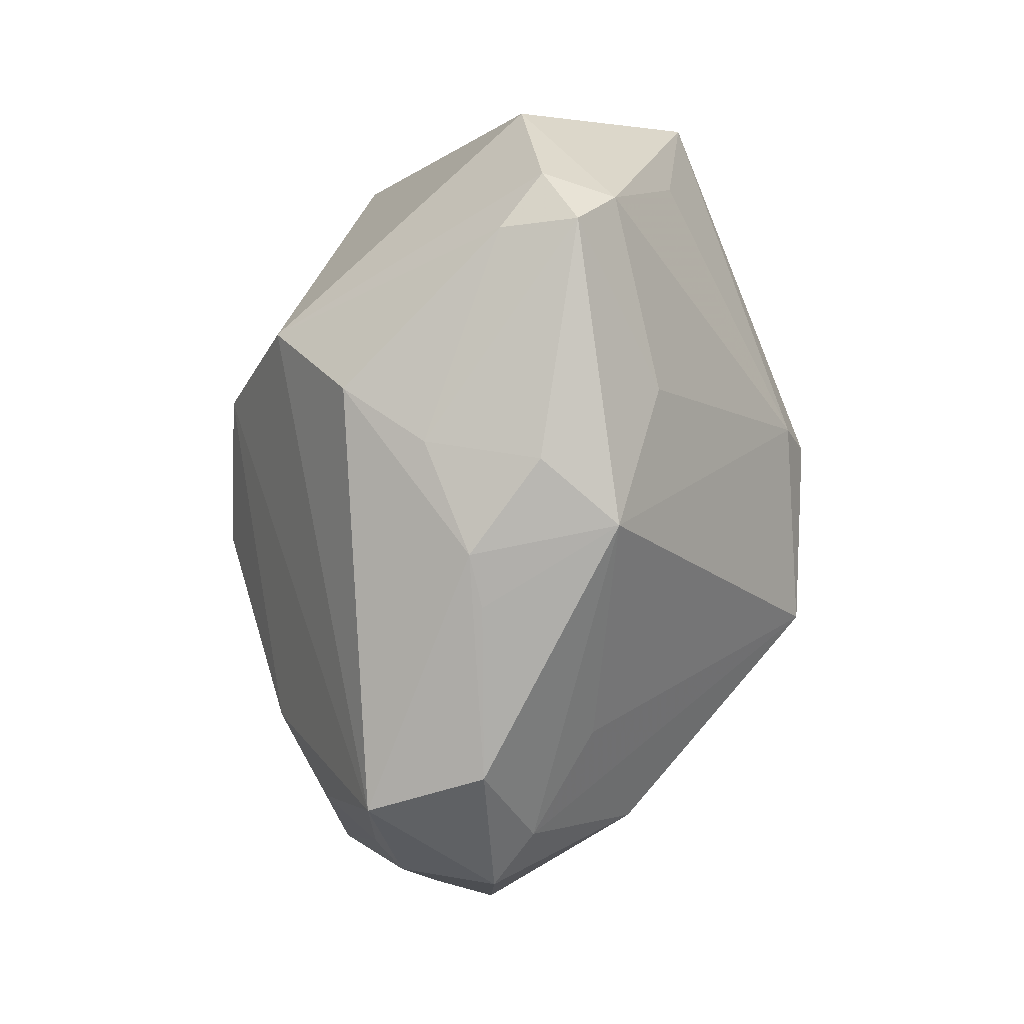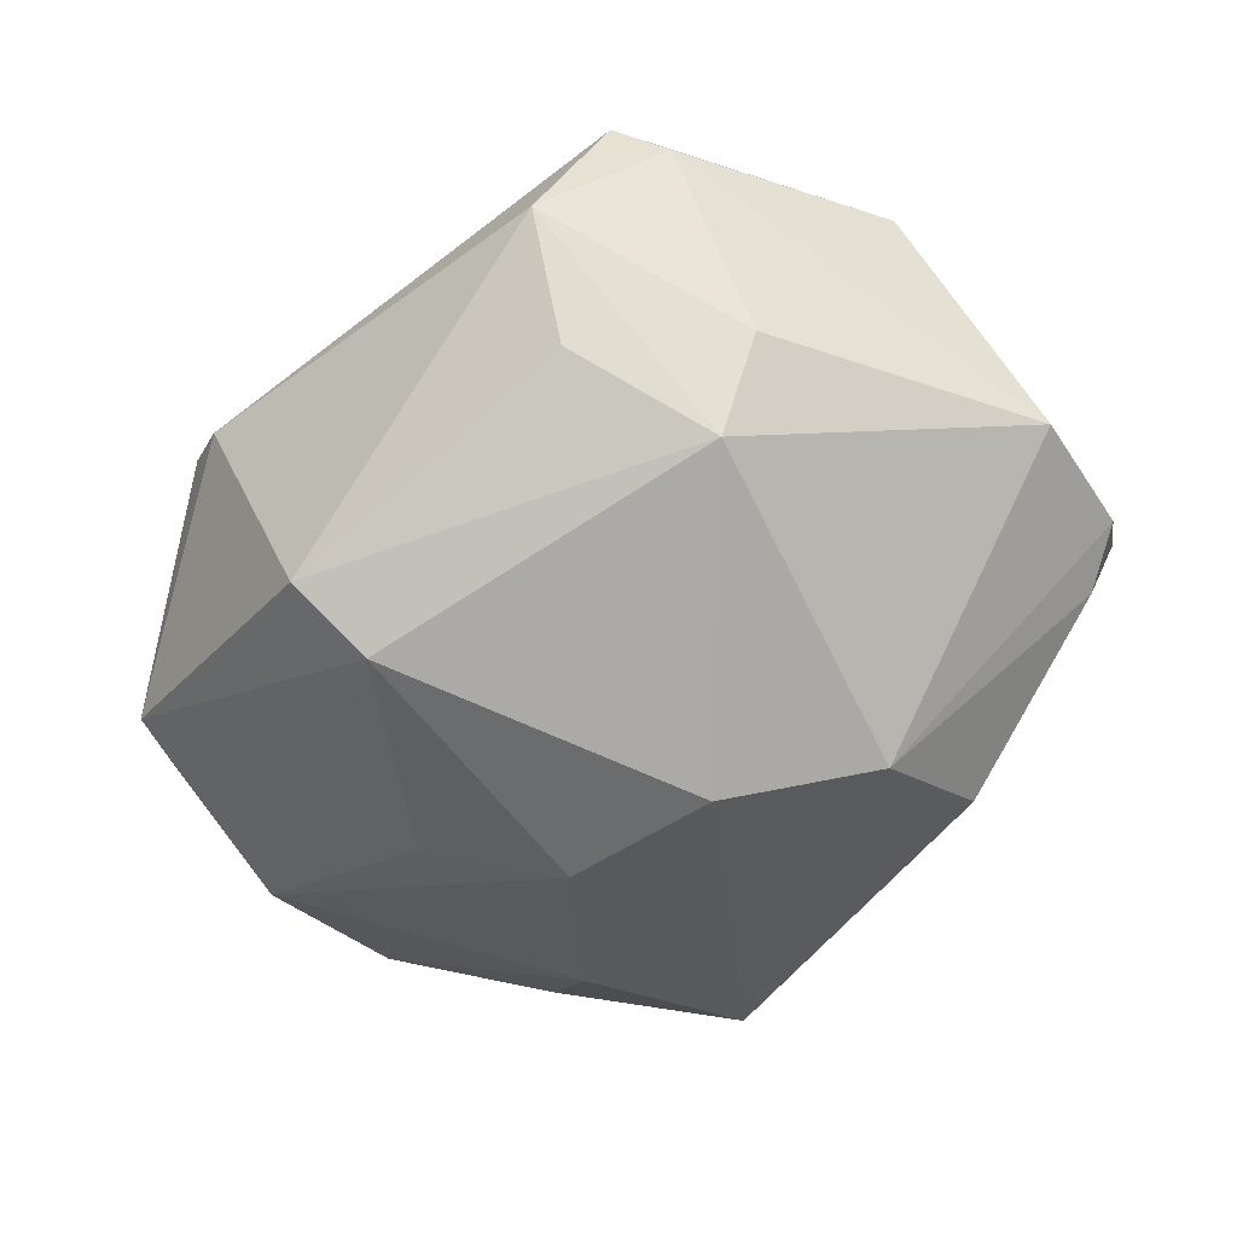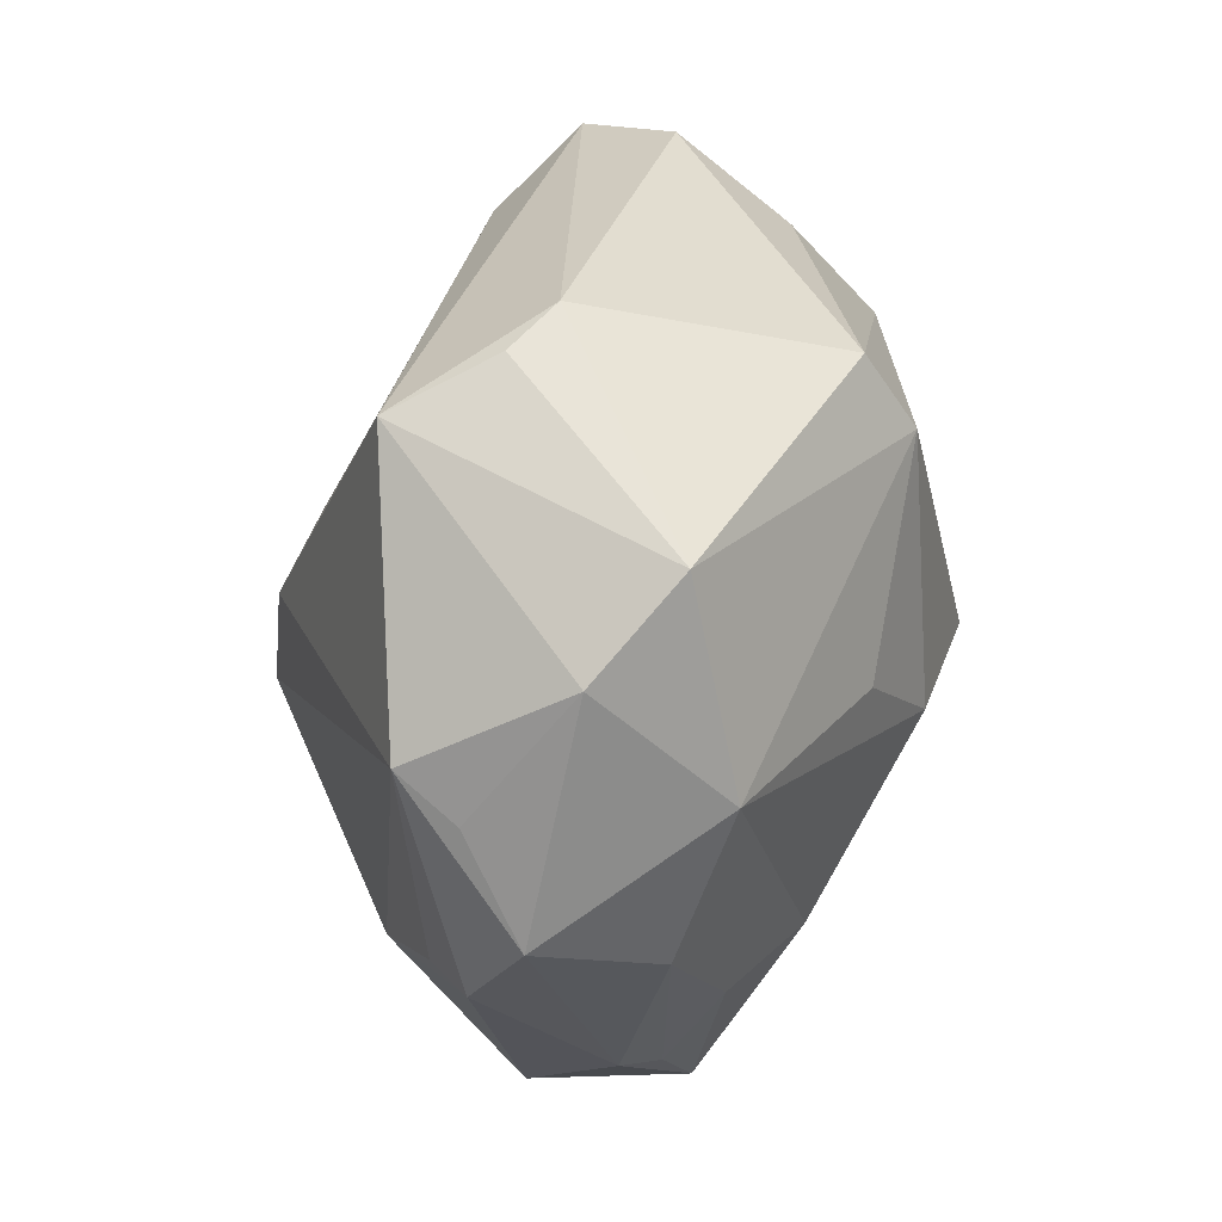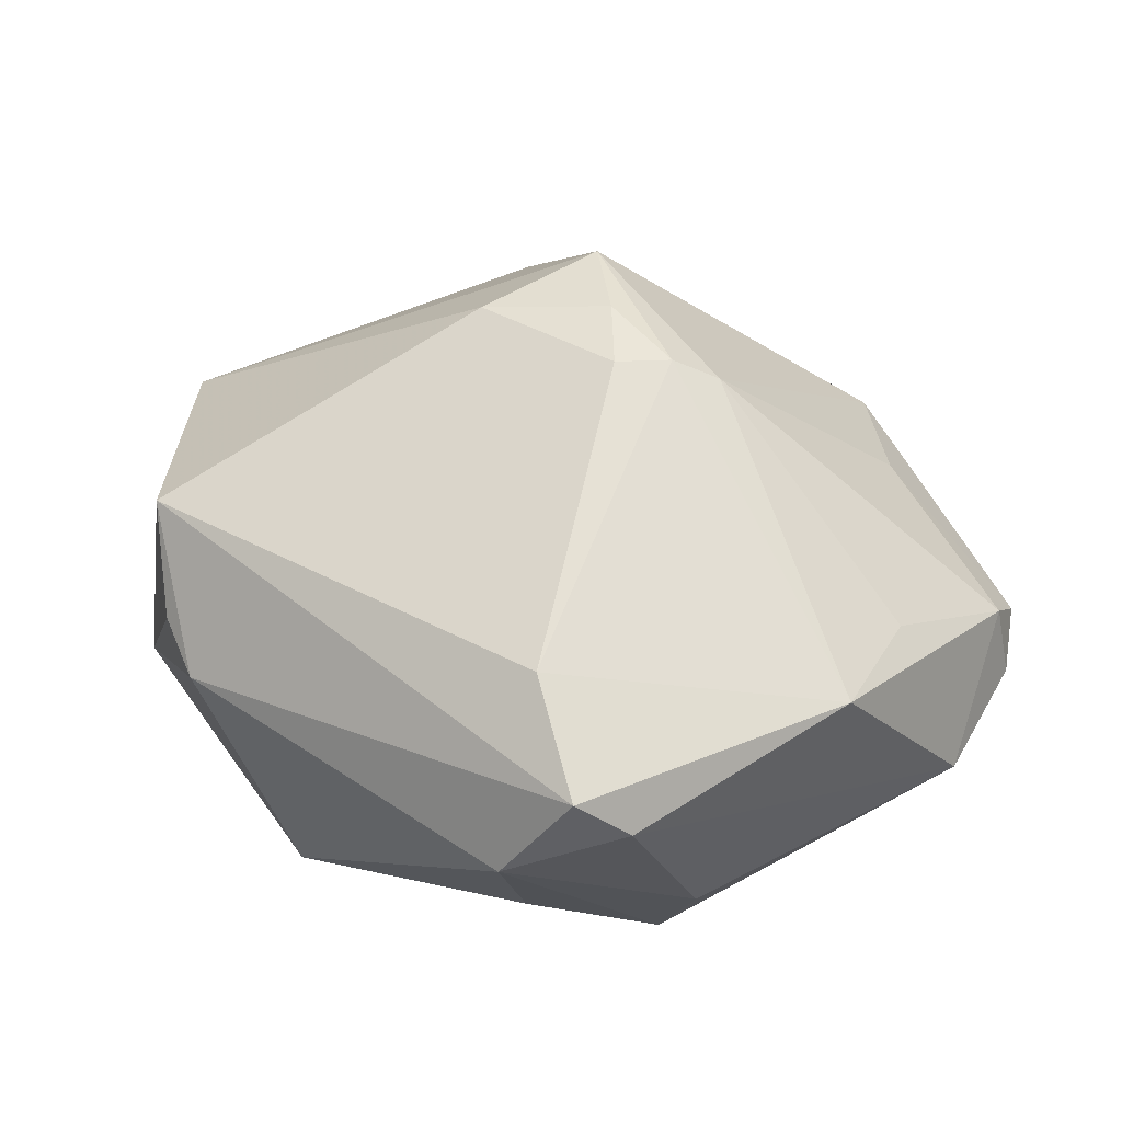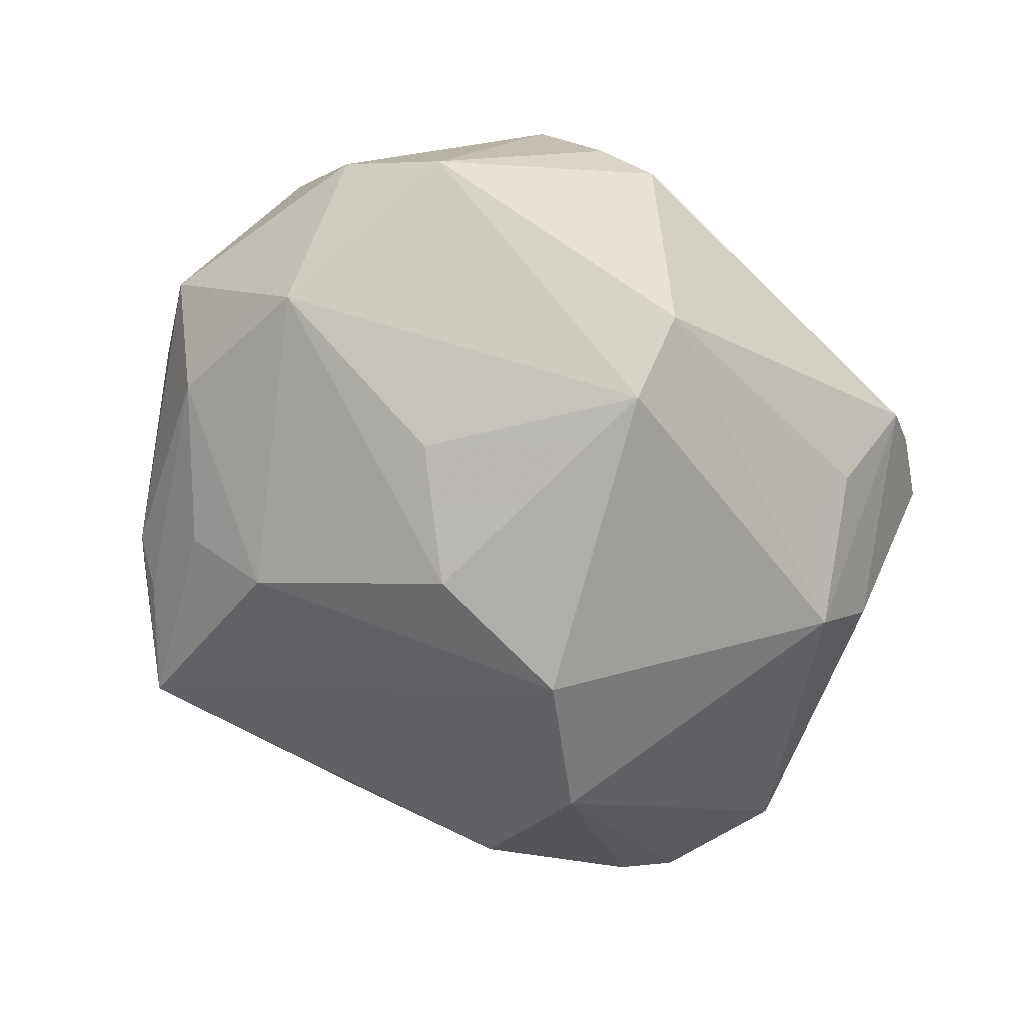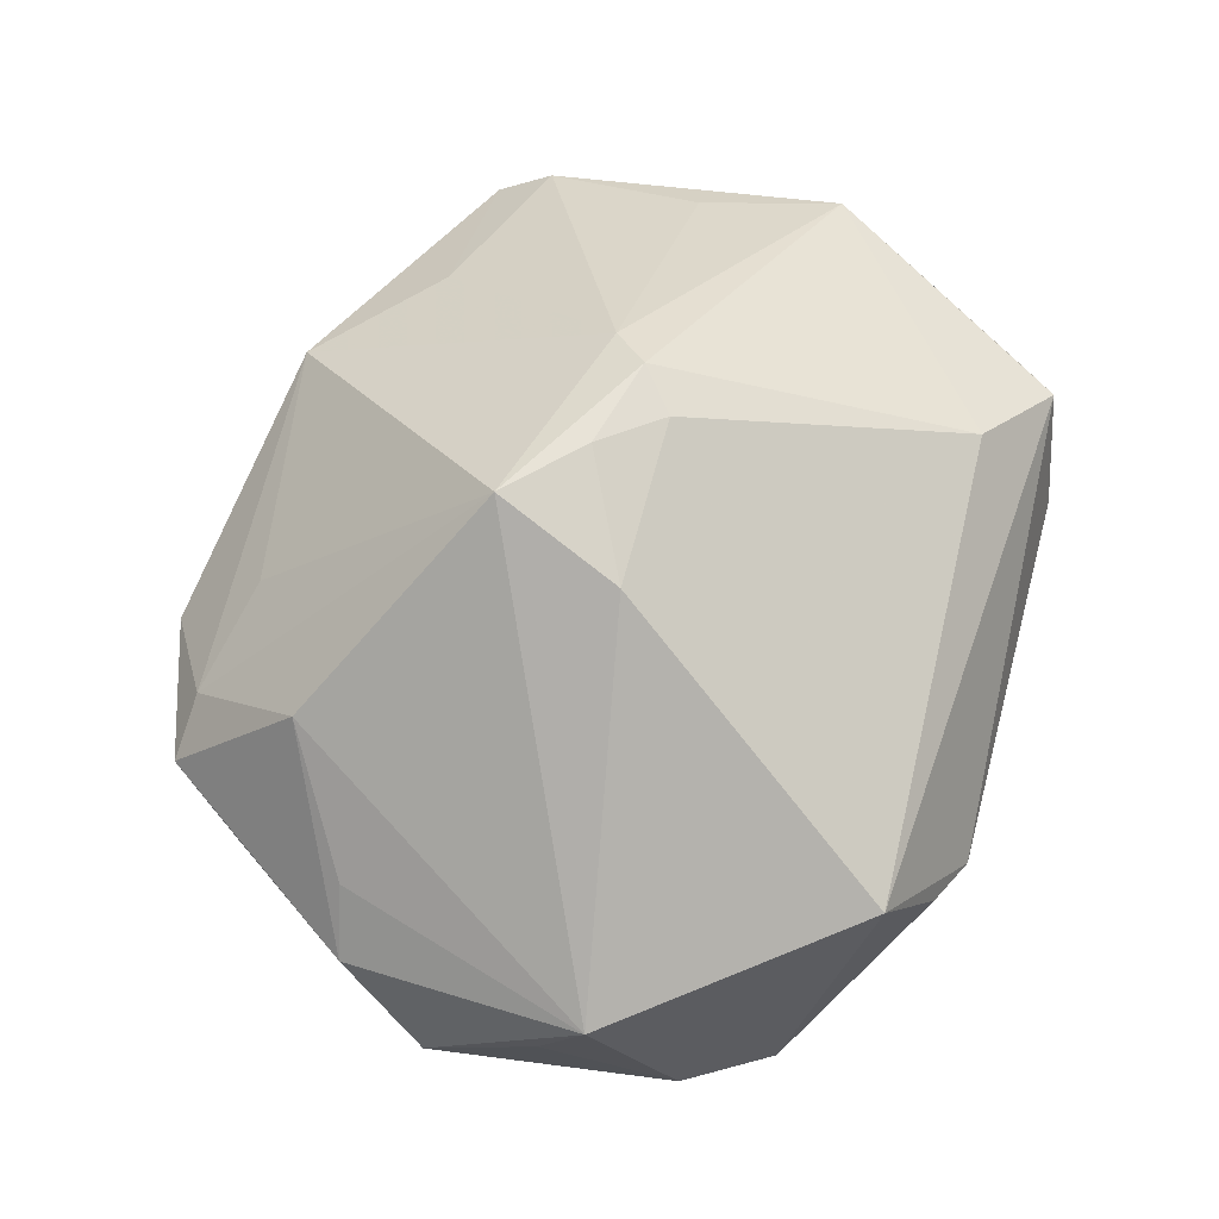
<metadata>
{"format":"obj","ext":"obj","renderer":"f3d","projection":"perspective","resolution":1024,"background":"white","views":[{"elev":-68.7,"azim":-100.1,"up":"+Y"},{"elev":-55.1,"azim":-138.0,"up":"+Z"},{"elev":33.2,"azim":100.2,"up":"+Y"},{"elev":37.2,"azim":-140.2,"up":"+Z"},{"elev":-69.3,"azim":138.4,"up":"+Z"},{"elev":71.4,"azim":107.2,"up":"+Z"}]}
</metadata>
<code>
v 0.02363 -0.02389 0.01813
v 0.01874 -0.04095 -0.009867
v 0.003238 -0.01082 0.03355
v -0.003863 -0.004279 0.03294
v -0.04556 -0.007725 -0.005828
v 0.00787 -0.00355 -0.02896
v 0.005791 0.02412 -0.02641
v -0.02827 0.01742 -0.01972
v -0.04026 -0.02578 0.0005723
v 0.01324 -0.04103 0.0008487
v 0.01471 0.03821 0.002946
v 0.02681 -0.03225 -0.008254
v 0.04588 -0.005332 0.0002367
v 0.04144 -0.01448 0.00627
v -0.03763 -0.02429 -0.006604
v 0.02774 -0.02251 -0.01401
v -0.02169 0.02825 0.01665
v 0.03481 0.02624 -0.0112
v -0.04294 -0.02121 -0.003346
v -0.01738 -0.03214 -0.01045
v 0.03553 -0.016 0.01098
v -0.01987 -0.01432 -0.02682
v 0.03785 0.005857 -0.01606
v -0.02411 0.03671 -0.000508
v 0.02477 0.03162 0.01618
v 0.04347 0.005143 0.005915
v -0.03404 0.01921 -0.01105
v -0.02123 0.02952 -0.01197
v 0.01042 -0.03249 0.01151
v -0.01378 -0.03653 0.009345
v 0.02054 -0.01944 -0.02016
v -0.008065 -0.004267 -0.03091
v 0.03105 -0.02975 -0.004941
v 0.01994 0.03599 0.006458
v -0.04317 0.009031 0.01216
v -0.01304 -0.002222 0.03148
v 0.0389 -0.01045 -0.01077
v -0.01618 -0.00581 0.02886
v 0.01822 0.005379 -0.02479
v 0.04116 0.0181 -0.003886
v 0.007664 0.00193 0.03123
v 0.007595 0.03197 -0.02169
v -0.03074 0.03397 0.009661
v 0.04212 0.009278 0.0117
v 0.02768 -0.03583 0.004385
v -0.003733 -0.03845 -0.002287
v -0.04163 -0.02047 0.004201
v -0.0198 -0.02759 -0.01906
v 0.02145 -0.03537 0.007356
v -0.00885 0.001381 0.03134
v -0.03968 -0.004511 0.01106
v -0.01877 -0.0353 0.0007422
v -0.03464 0.03032 0.005768
v -0.008671 -0.03768 -0.004423
v -0.02446 -0.02539 0.01175
f 30 3 38
f 18 23 7
f 3 44 41
f 26 44 13
f 44 26 40
f 40 26 13
f 13 23 40
f 40 23 18
f 13 44 14
f 44 21 14
f 29 3 30
f 2 45 10
f 1 44 3
f 1 21 44
f 1 14 21
f 45 14 1
f 33 45 2
f 13 14 33
f 33 14 45
f 31 2 32
f 24 43 11
f 17 43 35
f 5 47 35
f 19 47 5
f 11 18 42
f 18 7 42
f 42 24 11
f 28 24 42
f 30 38 55
f 38 47 55
f 51 38 35
f 35 47 51
f 51 47 38
f 49 10 45
f 45 1 49
f 49 29 30
f 30 10 49
f 3 29 49
f 49 1 3
f 9 47 19
f 19 15 9
f 9 52 30
f 30 55 9
f 9 55 47
f 54 48 2
f 2 10 54
f 30 52 54
f 6 31 32
f 23 31 6
f 32 7 6
f 43 24 53
f 53 24 27
f 35 43 53
f 53 5 35
f 27 5 53
f 8 5 27
f 8 7 32
f 8 24 28
f 27 24 8
f 28 42 8
f 8 42 7
f 25 41 44
f 44 40 25
f 11 43 25
f 43 17 25
f 17 50 25
f 25 50 41
f 25 40 18
f 13 33 37
f 37 31 23
f 37 23 13
f 48 54 20
f 20 54 52
f 52 9 20
f 15 48 20
f 20 9 15
f 46 10 30
f 30 54 46
f 46 54 10
f 39 7 23
f 23 6 39
f 39 6 7
f 36 38 3
f 35 38 36
f 36 17 35
f 36 50 17
f 5 8 22
f 22 8 32
f 22 48 15
f 22 15 19
f 19 5 22
f 32 2 22
f 2 48 22
f 34 18 11
f 11 25 34
f 34 25 18
f 12 33 2
f 12 37 33
f 4 36 3
f 50 36 4
f 3 41 4
f 41 50 4
f 16 12 2
f 37 12 16
f 2 31 16
f 31 37 16

</code>
